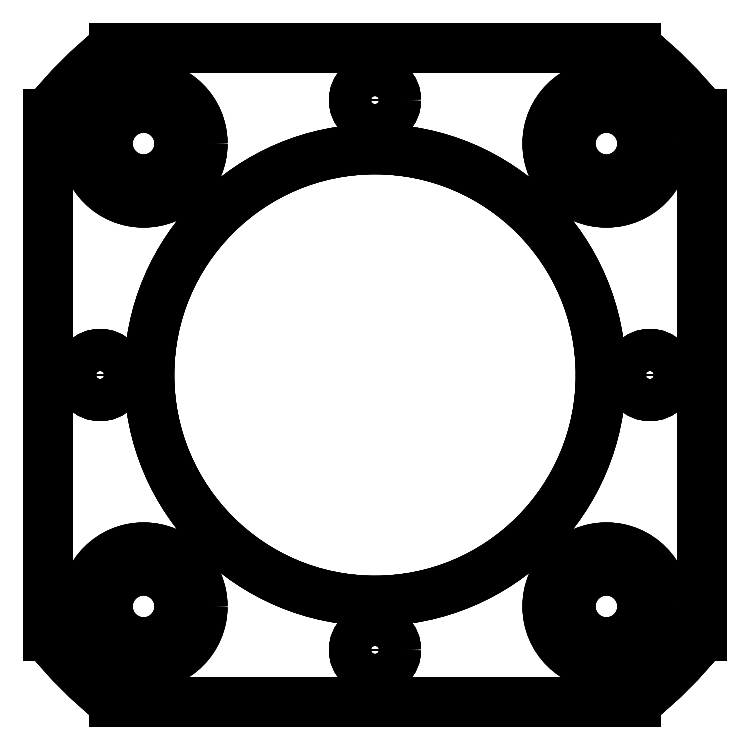
<metadata>
{"format":"dxf","ext":"dxf","renderer":"ezdxf+matplotlib","layout":"modelspace","background":"white","min_lineweight":24,"dpi":150}
</metadata>
<code>
0
SECTION
2
ENTITIES
0
LINE
8
Fusion
10
25
20
19.98
30
0
11
25
21
19.98
31
10
0
LINE
8
Fusion
10
19.98
20
25
30
0
11
19.98
21
25
31
10
0
ARC
8
Fusion
10
0
20
0
30
0
40
32
50
38.62
51
51.38
0
ARC
8
Fusion
10
0
20
0
30
10
40
32
50
38.62
51
51.38
0
LINE
8
Fusion
10
25
20
19.98
30
0
11
25
21
19.98
31
10
0
LINE
8
Fusion
10
25
20
-19.98
30
0
11
25
21
-19.98
31
10
0
LINE
8
Fusion
10
25
20
19.98
30
0
11
25
21
-19.98
31
0
0
LINE
8
Fusion
10
25
20
19.98
30
10
11
25
21
-19.98
31
10
0
LINE
8
Fusion
10
-19.98
20
25
30
0
11
-19.98
21
25
31
10
0
LINE
8
Fusion
10
19.98
20
25
30
0
11
19.98
21
25
31
10
0
LINE
8
Fusion
10
-19.98
20
25
30
0
11
19.98
21
25
31
0
0
LINE
8
Fusion
10
-19.98
20
25
30
10
11
19.98
21
25
31
10
0
ARC
8
Fusion
10
0
20
0
30
0
40
32
50
38.62
51
51.38
0
LINE
8
Fusion
10
-19.98
20
25
30
0
11
19.98
21
25
31
0
0
ARC
8
Fusion
10
0
20
0
30
0
40
32
50
128.6
51
141.4
0
LINE
8
Fusion
10
-25
20
19.98
30
0
11
-25
21
-19.98
31
0
0
ARC
8
Fusion
10
0
20
0
30
0
40
32
50
-141.4
51
-128.6
0
LINE
8
Fusion
10
-19.98
20
-25
30
0
11
19.98
21
-25
31
0
0
ARC
8
Fusion
10
0
20
0
30
0
40
32
50
-51.38
51
-38.62
0
LINE
8
Fusion
10
25
20
19.98
30
0
11
25
21
-19.98
31
0
0
CIRCLE
8
Fusion
10
0
20
0
40
17.25
0
CIRCLE
8
Fusion
10
-17.68
20
17.68
40
2.75
0
CIRCLE
8
Fusion
10
-17.68
20
-17.68
40
2.75
0
CIRCLE
8
Fusion
10
17.68
20
-17.68
40
2.75
0
CIRCLE
8
Fusion
10
17.68
20
17.68
40
2.75
0
CIRCLE
8
Fusion
10
-21
20
0
40
1.6
0
CIRCLE
8
Fusion
10
0
20
-21
40
1.6
0
CIRCLE
8
Fusion
10
21
20
0
40
1.6
0
CIRCLE
8
Fusion
10
0
20
21
40
1.6
0
LINE
8
Fusion
10
25
20
19.98
30
10
11
25
21
19.98
31
20
0
LINE
8
Fusion
10
19.98
20
25
30
10
11
19.98
21
25
31
20
0
ARC
8
Fusion
10
0
20
0
30
10
40
32
50
38.62
51
51.38
0
ARC
8
Fusion
10
0
20
0
30
20
40
32
50
38.62
51
51.38
0
LINE
8
Fusion
10
19.98
20
-25
30
0
11
19.98
21
-25
31
10
0
LINE
8
Fusion
10
25
20
-19.98
30
0
11
25
21
-19.98
31
10
0
ARC
8
Fusion
10
0
20
0
30
0
40
32
50
-51.38
51
-38.62
0
ARC
8
Fusion
10
0
20
0
30
10
40
32
50
-51.38
51
-38.62
0
LINE
8
Fusion
10
25
20
19.98
30
10
11
25
21
19.98
31
20
0
LINE
8
Fusion
10
25
20
-19.98
30
10
11
25
21
-19.98
31
20
0
LINE
8
Fusion
10
25
20
19.98
30
10
11
25
21
-19.98
31
10
0
LINE
8
Fusion
10
25
20
19.98
30
20
11
25
21
-19.98
31
20
0
LINE
8
Fusion
10
-19.98
20
25
30
0
11
-19.98
21
25
31
10
0
LINE
8
Fusion
10
-25
20
19.98
30
0
11
-25
21
19.98
31
10
0
ARC
8
Fusion
10
0
20
0
30
0
40
32
50
128.6
51
141.4
0
ARC
8
Fusion
10
0
20
0
30
10
40
32
50
128.6
51
141.4
0
LINE
8
Fusion
10
-19.98
20
25
30
10
11
-19.98
21
25
31
20
0
LINE
8
Fusion
10
19.98
20
25
30
10
11
19.98
21
25
31
20
0
LINE
8
Fusion
10
-19.98
20
25
30
10
11
19.98
21
25
31
10
0
LINE
8
Fusion
10
-19.98
20
25
30
20
11
19.98
21
25
31
20
0
LINE
8
Fusion
10
-25
20
19.98
30
0
11
-25
21
19.98
31
10
0
LINE
8
Fusion
10
-25
20
-19.98
30
0
11
-25
21
-19.98
31
10
0
LINE
8
Fusion
10
-25
20
19.98
30
0
11
-25
21
-19.98
31
0
0
LINE
8
Fusion
10
-25
20
19.98
30
10
11
-25
21
-19.98
31
10
0
LINE
8
Fusion
10
-25
20
-19.98
30
0
11
-25
21
-19.98
31
10
0
LINE
8
Fusion
10
-19.98
20
-25
30
0
11
-19.98
21
-25
31
10
0
ARC
8
Fusion
10
0
20
0
30
0
40
32
50
-141.4
51
-128.6
0
ARC
8
Fusion
10
0
20
0
30
10
40
32
50
-141.4
51
-128.6
0
LINE
8
Fusion
10
-19.98
20
-25
30
0
11
-19.98
21
-25
31
10
0
LINE
8
Fusion
10
19.98
20
-25
30
0
11
19.98
21
-25
31
10
0
LINE
8
Fusion
10
-19.98
20
-25
30
0
11
19.98
21
-25
31
0
0
LINE
8
Fusion
10
-19.98
20
-25
30
10
11
19.98
21
-25
31
10
0
LINE
8
Fusion
10
17.25
20
0
30
0
11
17.25
21
0
31
10
0
LINE
8
Fusion
10
17.25
20
0
30
0
11
17.25
21
0
31
10
0
CIRCLE
8
Fusion
10
0
20
0
40
17.25
0
CIRCLE
8
Fusion
10
0
20
0
40
17.25
0
LINE
8
Fusion
10
-14.93
20
17.68
30
0
11
-14.93
21
17.68
31
10
0
LINE
8
Fusion
10
-14.93
20
17.68
30
0
11
-14.93
21
17.68
31
10
0
CIRCLE
8
Fusion
10
-17.68
20
17.68
40
2.75
0
CIRCLE
8
Fusion
10
-17.68
20
17.68
40
2.75
0
LINE
8
Fusion
10
-14.93
20
-17.68
30
0
11
-14.93
21
-17.68
31
10
0
LINE
8
Fusion
10
-14.93
20
-17.68
30
0
11
-14.93
21
-17.68
31
10
0
CIRCLE
8
Fusion
10
-17.68
20
-17.68
40
2.75
0
CIRCLE
8
Fusion
10
-17.68
20
-17.68
40
2.75
0
LINE
8
Fusion
10
20.43
20
-17.68
30
0
11
20.43
21
-17.68
31
10
0
LINE
8
Fusion
10
20.43
20
-17.68
30
0
11
20.43
21
-17.68
31
10
0
CIRCLE
8
Fusion
10
17.68
20
-17.68
40
2.75
0
CIRCLE
8
Fusion
10
17.68
20
-17.68
40
2.75
0
LINE
8
Fusion
10
20.43
20
17.68
30
0
11
20.43
21
17.68
31
10
0
LINE
8
Fusion
10
20.43
20
17.68
30
0
11
20.43
21
17.68
31
10
0
CIRCLE
8
Fusion
10
17.68
20
17.68
40
2.75
0
CIRCLE
8
Fusion
10
17.68
20
17.68
40
2.75
0
LINE
8
Fusion
10
-19.4
20
0
30
0
11
-19.4
21
0
31
10
0
LINE
8
Fusion
10
-19.4
20
0
30
0
11
-19.4
21
0
31
10
0
CIRCLE
8
Fusion
10
-21
20
0
40
1.6
0
CIRCLE
8
Fusion
10
-21
20
0
40
1.6
0
LINE
8
Fusion
10
1.6
20
-21
30
0
11
1.6
21
-21
31
10
0
LINE
8
Fusion
10
1.6
20
-21
30
0
11
1.6
21
-21
31
10
0
CIRCLE
8
Fusion
10
0
20
-21
40
1.6
0
CIRCLE
8
Fusion
10
0
20
-21
40
1.6
0
LINE
8
Fusion
10
22.6
20
0
30
0
11
22.6
21
0
31
10
0
LINE
8
Fusion
10
22.6
20
0
30
0
11
22.6
21
0
31
10
0
CIRCLE
8
Fusion
10
21
20
0
40
1.6
0
CIRCLE
8
Fusion
10
21
20
0
40
1.6
0
LINE
8
Fusion
10
1.6
20
21
30
0
11
1.6
21
21
31
10
0
LINE
8
Fusion
10
1.6
20
21
30
0
11
1.6
21
21
31
10
0
CIRCLE
8
Fusion
10
0
20
21
40
1.6
0
CIRCLE
8
Fusion
10
0
20
21
40
1.6
0
ARC
8
Fusion
10
0
20
0
30
20
40
32
50
38.62
51
51.38
0
LINE
8
Fusion
10
-19.98
20
25
30
20
11
19.98
21
25
31
20
0
ARC
8
Fusion
10
0
20
0
30
20
40
32
50
128.6
51
141.4
0
LINE
8
Fusion
10
-25
20
19.98
30
20
11
-25
21
-19.98
31
20
0
ARC
8
Fusion
10
0
20
0
30
20
40
32
50
-141.4
51
-128.6
0
LINE
8
Fusion
10
-19.98
20
-25
30
20
11
19.98
21
-25
31
20
0
ARC
8
Fusion
10
0
20
0
30
20
40
32
50
-51.38
51
-38.62
0
LINE
8
Fusion
10
25
20
19.98
30
20
11
25
21
-19.98
31
20
0
CIRCLE
8
Fusion
10
0
20
0
40
17.25
0
CIRCLE
8
Fusion
10
-17.68
20
17.68
40
4.5
0
CIRCLE
8
Fusion
10
-17.68
20
-17.68
40
4.5
0
CIRCLE
8
Fusion
10
17.68
20
-17.68
40
4.5
0
CIRCLE
8
Fusion
10
17.68
20
17.68
40
4.5
0
CIRCLE
8
Fusion
10
-21
20
0
40
1.6
0
CIRCLE
8
Fusion
10
0
20
-21
40
1.6
0
CIRCLE
8
Fusion
10
21
20
0
40
1.6
0
CIRCLE
8
Fusion
10
0
20
21
40
1.6
0
LINE
8
Fusion
10
19.98
20
-25
30
10
11
19.98
21
-25
31
20
0
LINE
8
Fusion
10
25
20
-19.98
30
10
11
25
21
-19.98
31
20
0
ARC
8
Fusion
10
0
20
0
30
10
40
32
50
-51.38
51
-38.62
0
ARC
8
Fusion
10
0
20
0
30
20
40
32
50
-51.38
51
-38.62
0
LINE
8
Fusion
10
-19.98
20
25
30
10
11
-19.98
21
25
31
20
0
LINE
8
Fusion
10
-25
20
19.98
30
10
11
-25
21
19.98
31
20
0
ARC
8
Fusion
10
0
20
0
30
10
40
32
50
128.6
51
141.4
0
ARC
8
Fusion
10
0
20
0
30
20
40
32
50
128.6
51
141.4
0
LINE
8
Fusion
10
-25
20
19.98
30
10
11
-25
21
19.98
31
20
0
LINE
8
Fusion
10
-25
20
-19.98
30
10
11
-25
21
-19.98
31
20
0
LINE
8
Fusion
10
-25
20
19.98
30
10
11
-25
21
-19.98
31
10
0
LINE
8
Fusion
10
-25
20
19.98
30
20
11
-25
21
-19.98
31
20
0
LINE
8
Fusion
10
-25
20
-19.98
30
10
11
-25
21
-19.98
31
20
0
LINE
8
Fusion
10
-19.98
20
-25
30
10
11
-19.98
21
-25
31
20
0
ARC
8
Fusion
10
0
20
0
30
10
40
32
50
-141.4
51
-128.6
0
ARC
8
Fusion
10
0
20
0
30
20
40
32
50
-141.4
51
-128.6
0
LINE
8
Fusion
10
-19.98
20
-25
30
10
11
-19.98
21
-25
31
20
0
LINE
8
Fusion
10
19.98
20
-25
30
10
11
19.98
21
-25
31
20
0
LINE
8
Fusion
10
-19.98
20
-25
30
10
11
19.98
21
-25
31
10
0
LINE
8
Fusion
10
-19.98
20
-25
30
20
11
19.98
21
-25
31
20
0
LINE
8
Fusion
10
17.25
20
0
30
10
11
17.25
21
0
31
20
0
LINE
8
Fusion
10
17.25
20
0
30
10
11
17.25
21
0
31
20
0
CIRCLE
8
Fusion
10
0
20
0
40
17.25
0
CIRCLE
8
Fusion
10
0
20
0
40
17.25
0
CIRCLE
8
Fusion
10
-17.68
20
17.68
40
4.5
0
CIRCLE
8
Fusion
10
-17.68
20
17.68
40
2.75
0
CIRCLE
8
Fusion
10
-17.68
20
-17.68
40
4.5
0
CIRCLE
8
Fusion
10
-17.68
20
-17.68
40
2.75
0
CIRCLE
8
Fusion
10
17.68
20
-17.68
40
4.5
0
CIRCLE
8
Fusion
10
17.68
20
-17.68
40
2.75
0
CIRCLE
8
Fusion
10
17.68
20
17.68
40
4.5
0
CIRCLE
8
Fusion
10
17.68
20
17.68
40
2.75
0
LINE
8
Fusion
10
-19.4
20
0
30
10
11
-19.4
21
0
31
20
0
LINE
8
Fusion
10
-19.4
20
0
30
10
11
-19.4
21
0
31
20
0
CIRCLE
8
Fusion
10
-21
20
0
40
1.6
0
CIRCLE
8
Fusion
10
-21
20
0
40
1.6
0
LINE
8
Fusion
10
1.6
20
-21
30
10
11
1.6
21
-21
31
20
0
LINE
8
Fusion
10
1.6
20
-21
30
10
11
1.6
21
-21
31
20
0
CIRCLE
8
Fusion
10
0
20
-21
40
1.6
0
CIRCLE
8
Fusion
10
0
20
-21
40
1.6
0
LINE
8
Fusion
10
22.6
20
0
30
10
11
22.6
21
0
31
20
0
LINE
8
Fusion
10
22.6
20
0
30
10
11
22.6
21
0
31
20
0
CIRCLE
8
Fusion
10
21
20
0
40
1.6
0
CIRCLE
8
Fusion
10
21
20
0
40
1.6
0
LINE
8
Fusion
10
1.6
20
21
30
10
11
1.6
21
21
31
20
0
LINE
8
Fusion
10
1.6
20
21
30
10
11
1.6
21
21
31
20
0
CIRCLE
8
Fusion
10
0
20
21
40
1.6
0
CIRCLE
8
Fusion
10
0
20
21
40
1.6
0
LINE
8
Fusion
10
-13.18
20
17.68
30
10
11
-13.18
21
17.68
31
20
0
LINE
8
Fusion
10
-13.18
20
17.68
30
10
11
-13.18
21
17.68
31
20
0
CIRCLE
8
Fusion
10
-17.68
20
17.68
40
4.5
0
CIRCLE
8
Fusion
10
-17.68
20
17.68
40
4.5
0
LINE
8
Fusion
10
-13.18
20
-17.68
30
10
11
-13.18
21
-17.68
31
20
0
LINE
8
Fusion
10
-13.18
20
-17.68
30
10
11
-13.18
21
-17.68
31
20
0
CIRCLE
8
Fusion
10
-17.68
20
-17.68
40
4.5
0
CIRCLE
8
Fusion
10
-17.68
20
-17.68
40
4.5
0
LINE
8
Fusion
10
22.18
20
-17.68
30
10
11
22.18
21
-17.68
31
20
0
LINE
8
Fusion
10
22.18
20
-17.68
30
10
11
22.18
21
-17.68
31
20
0
CIRCLE
8
Fusion
10
17.68
20
-17.68
40
4.5
0
CIRCLE
8
Fusion
10
17.68
20
-17.68
40
4.5
0
LINE
8
Fusion
10
22.18
20
17.68
30
10
11
22.18
21
17.68
31
20
0
LINE
8
Fusion
10
22.18
20
17.68
30
10
11
22.18
21
17.68
31
20
0
CIRCLE
8
Fusion
10
17.68
20
17.68
40
4.5
0
CIRCLE
8
Fusion
10
17.68
20
17.68
40
4.5
0
ENDSEC
0
EOF

</code>
